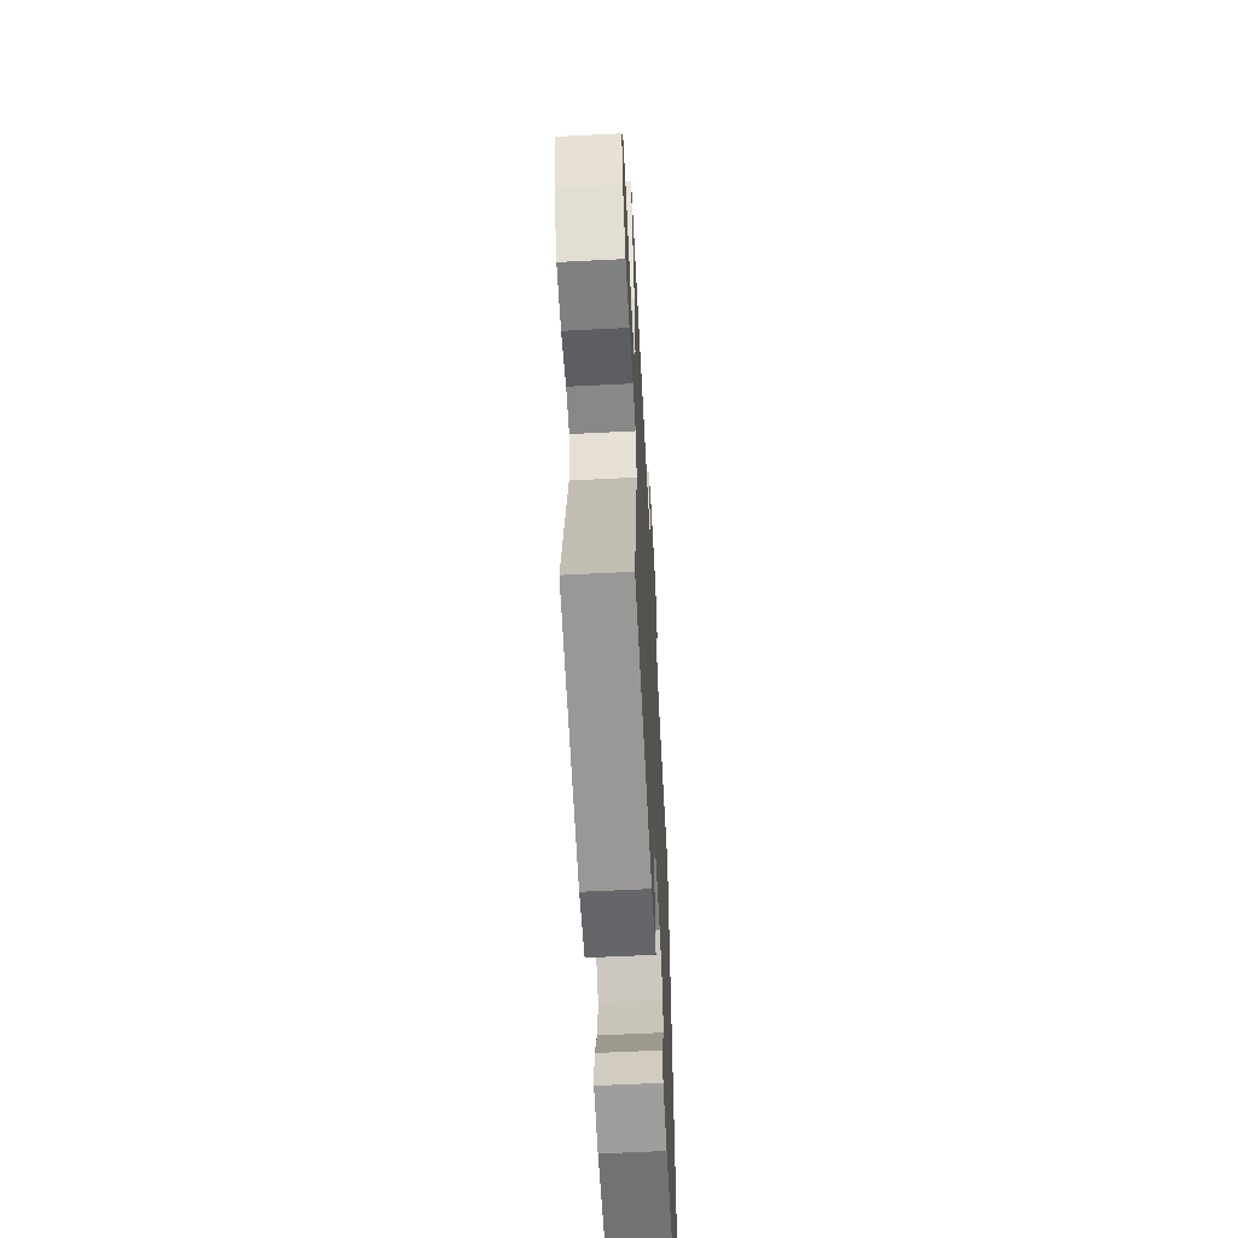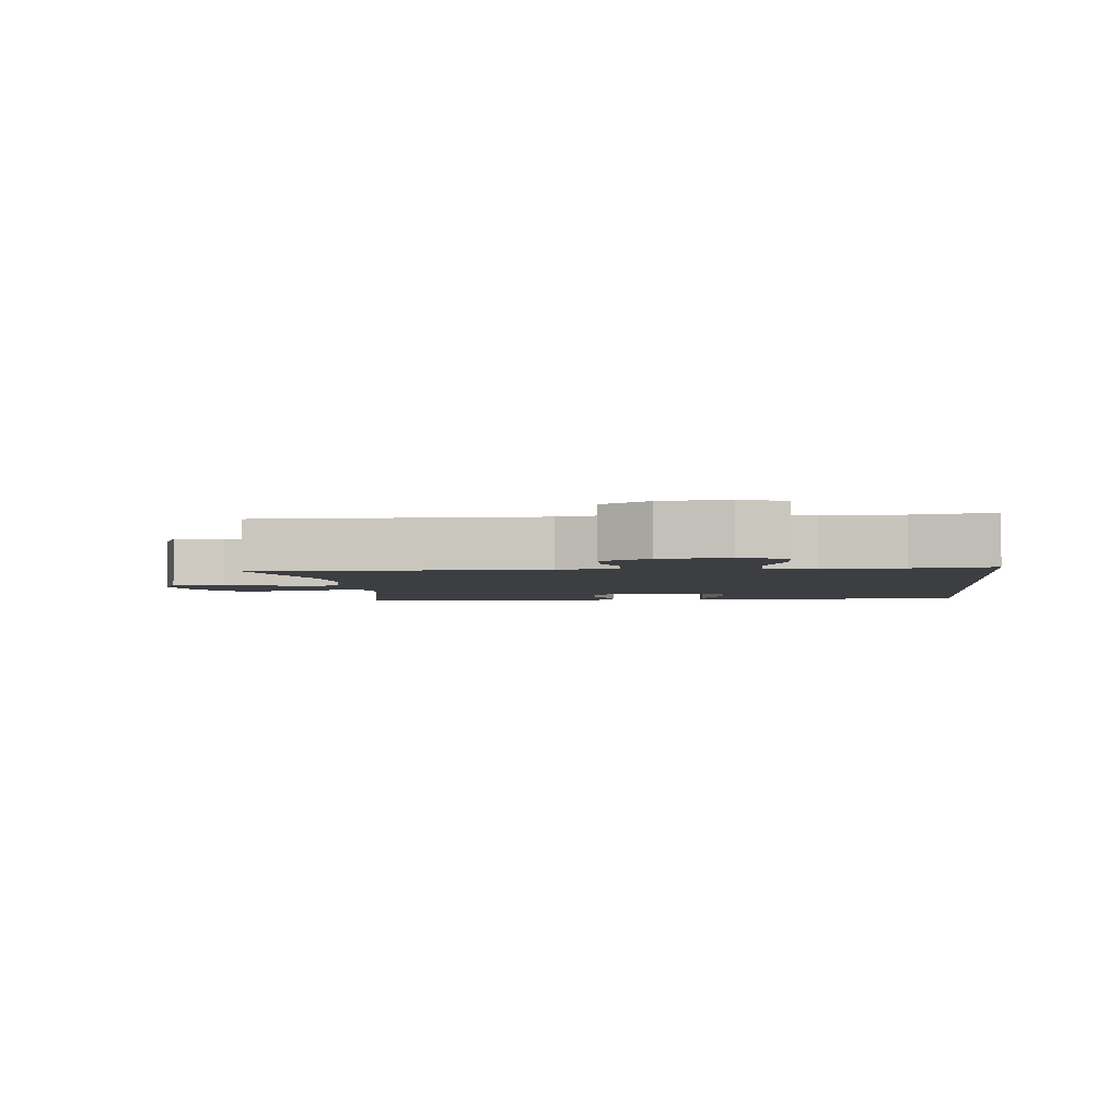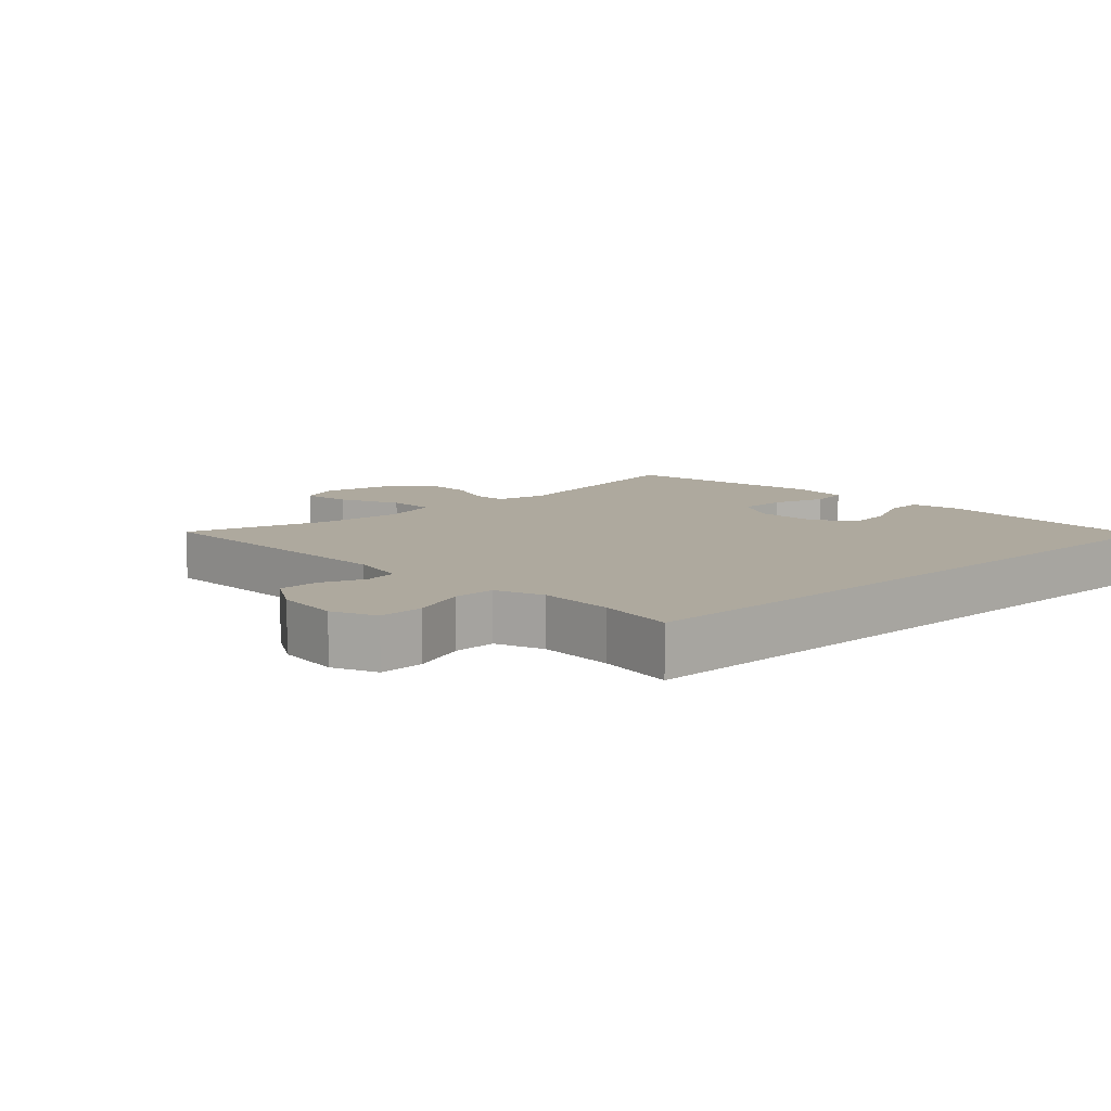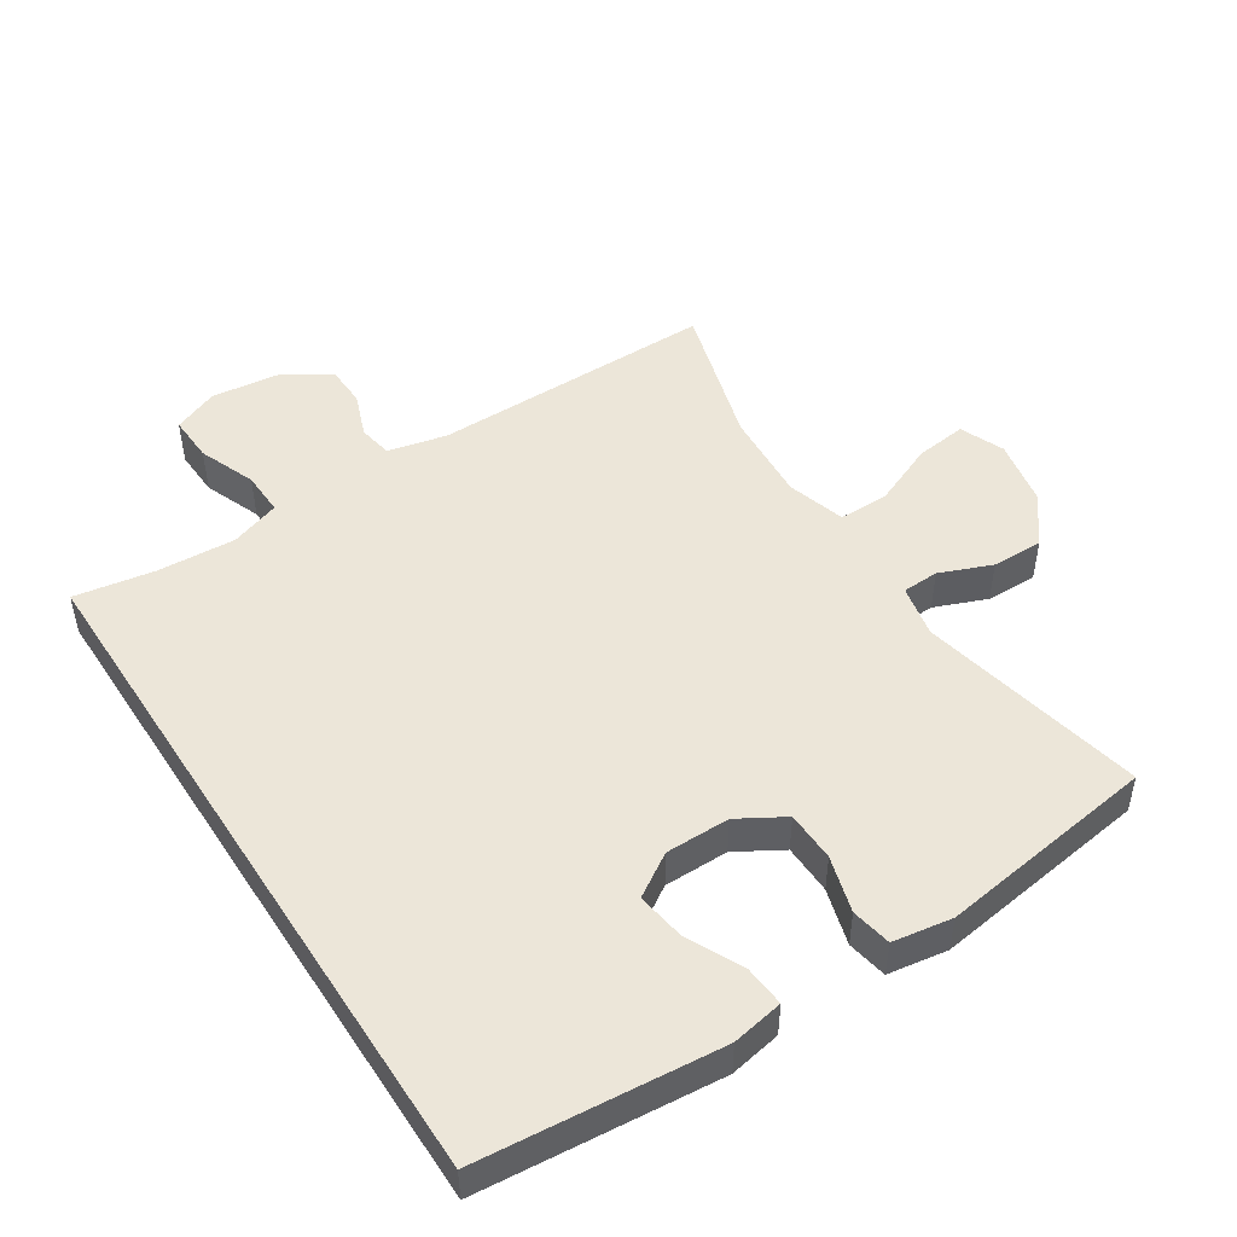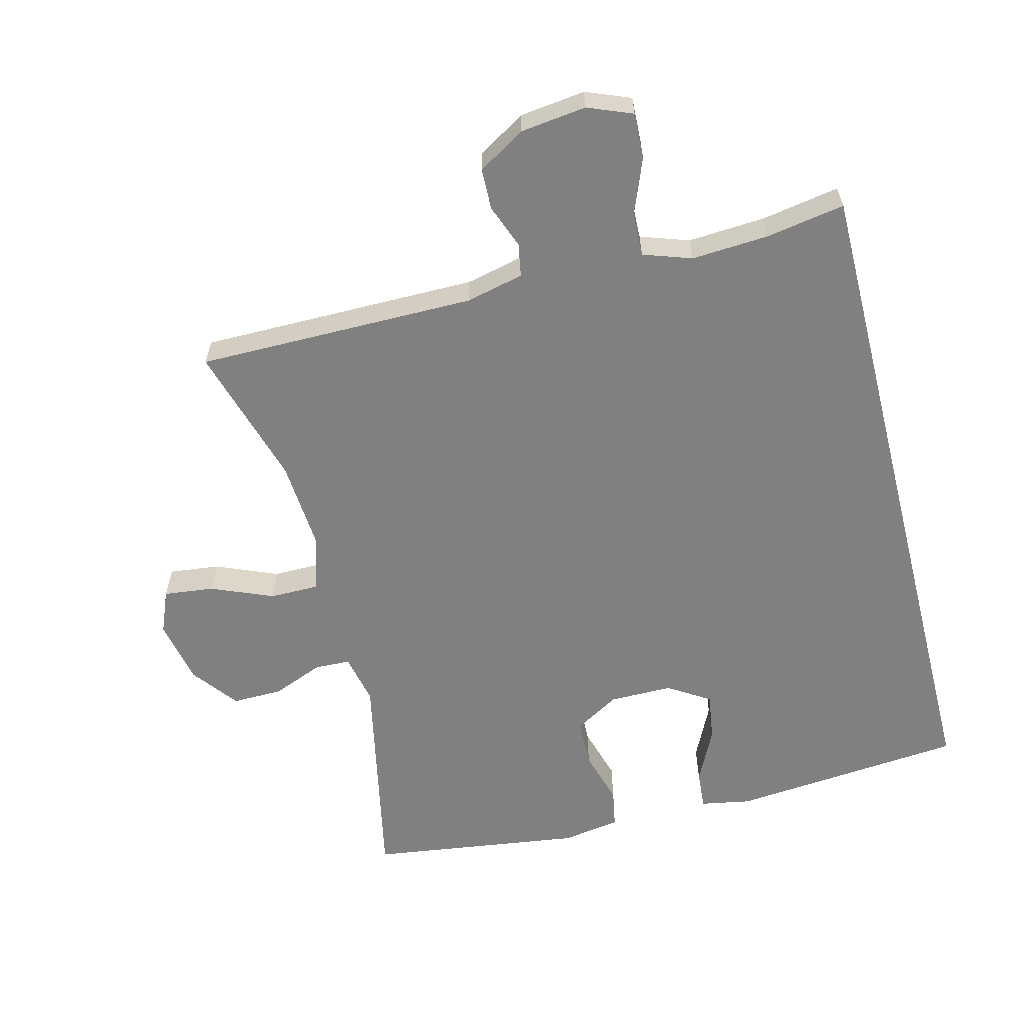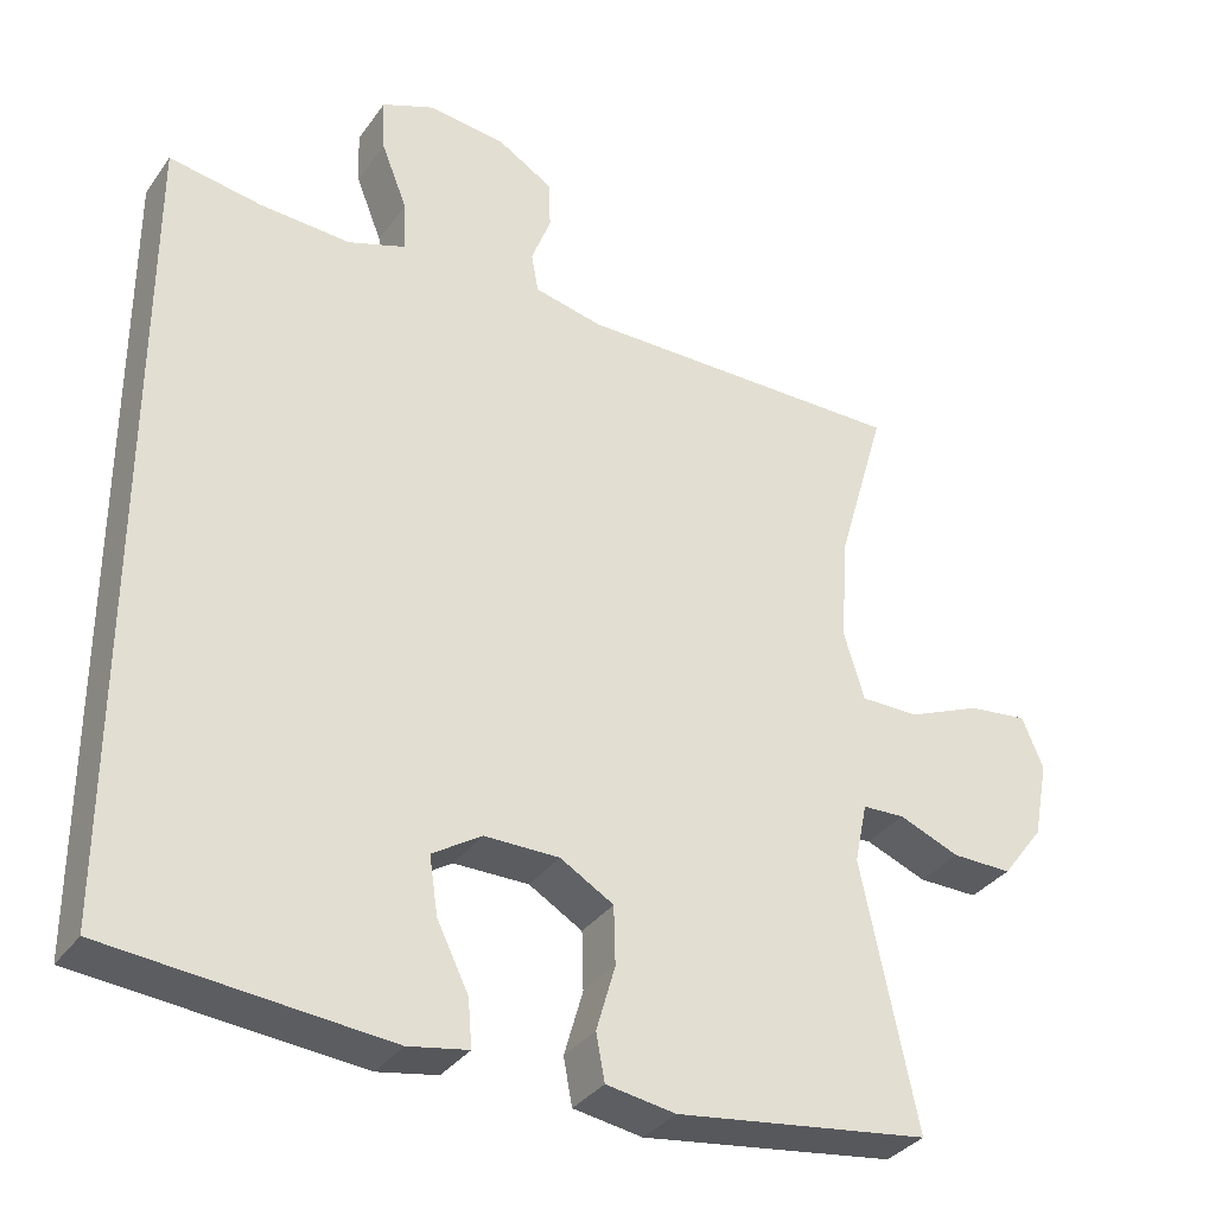
<metadata>
{"format":"obj","ext":"obj","renderer":"f3d","projection":"perspective","resolution":1024,"background":"white","views":[{"elev":-60.7,"azim":-87.0,"up":"+Z"},{"elev":-3.2,"azim":5.8,"up":"+Y"},{"elev":9.1,"azim":46.3,"up":"+Y"},{"elev":48.9,"azim":147.1,"up":"+Y"},{"elev":-60.1,"azim":14.4,"up":"+Y"},{"elev":-34.2,"azim":149.8,"up":"+Z"}]}
</metadata>
<code>
v 0.5 0.07 -0.512
v 0.146 0.07 -0.544
v 0.07 0.07 -0.53
v 0.075 0.07 -0.47
v 0.115 0.07 -0.388
v 0.126 0.07 -0.315
v 0.063 0.07 -0.275
v -0.032 0.07 -0.275
v -0.1 0.07 -0.315
v -0.102 0.07 -0.389
v -0.078 0.07 -0.472
v -0.089 0.07 -0.531
v -0.177 0.07 -0.545
v -0.5 0.07 -0.5
v -0.43 0.07 -0.166
v -0.446 0.07 -0.089
v -0.5 0.07 -0.087
v -0.577 0.07 -0.118
v -0.653 0.07 -0.119
v -0.706 0.07 -0.049
v -0.725 0.07 0.049
v -0.698 0.07 0.114
v -0.622 0.07 0.105
v -0.529 0.07 0.066
v -0.455 0.07 0.066
v -0.429 0.07 0.152
v -0.438 0.07 0.286
v -0.5 0.07 0.5
v -0.079 0.07 0.499
v 0.008 0.07 0.519
v 0.017 0.07 0.569
v -0.008 0.07 0.635
v -0.006 0.07 0.697
v 0.065 0.07 0.74
v 0.164 0.07 0.752
v 0.231 0.07 0.725
v 0.228 0.07 0.656
v 0.195 0.07 0.572
v 0.193 0.07 0.507
v 0.266 0.07 0.482
v 0.382 0.07 0.489
v 0.5 0.07 0.509
v 0.5 0 -0.512
v 0.146 0 -0.544
v 0.07 0 -0.53
v 0.075 0 -0.47
v 0.115 0 -0.388
v 0.126 0 -0.315
v 0.063 0 -0.275
v -0.032 0 -0.275
v -0.1 0 -0.315
v -0.102 0 -0.389
v -0.078 0 -0.472
v -0.089 0 -0.531
v -0.177 0 -0.545
v -0.5 0 -0.5
v -0.43 0 -0.166
v -0.446 0 -0.089
v -0.5 0 -0.087
v -0.577 0 -0.118
v -0.653 0 -0.119
v -0.706 0 -0.049
v -0.725 0 0.049
v -0.698 0 0.114
v -0.622 0 0.105
v -0.529 0 0.066
v -0.455 0 0.066
v -0.429 0 0.152
v -0.438 0 0.286
v -0.5 0 0.5
v -0.079 0 0.499
v 0.008 0 0.519
v 0.017 0 0.569
v -0.008 0 0.635
v -0.006 0 0.697
v 0.065 0 0.74
v 0.164 0 0.752
v 0.231 0 0.725
v 0.228 0 0.656
v 0.195 0 0.572
v 0.193 0 0.507
v 0.266 0 0.482
v 0.382 0 0.489
v 0.5 0 0.509
f 41 42 1 2
f 40 41 2
f 39 40 2
f 38 39 2
f 35 36 37 38
f 31 32 33 34
f 30 31 34 35
f 27 28 29
f 26 27 29 30
f 25 26 30
f 21 22 23 24
f 21 24 25
f 20 21 25
f 17 18 19 20
f 16 17 20 25
f 15 16 25 30
f 10 11 12 13
f 9 10 13 14
f 8 9 14 15
f 2 3 4 5
f 2 5 6
f 38 2 6
f 35 38 6 7
f 15 30 35
f 7 8 15 35
f 44 43 84 83
f 44 83 82
f 44 82 81
f 44 81 80
f 80 79 78 77
f 76 75 74 73
f 77 76 73 72
f 71 70 69
f 72 71 69 68
f 72 68 67
f 66 65 64 63
f 67 66 63
f 67 63 62
f 62 61 60 59
f 67 62 59 58
f 72 67 58 57
f 55 54 53 52
f 56 55 52 51
f 57 56 51 50
f 47 46 45 44
f 48 47 44
f 48 44 80
f 49 48 80 77
f 77 72 57
f 77 57 50 49
f 1 43 44 2
f 2 44 45 3
f 3 45 46 4
f 4 46 47 5
f 5 47 48 6
f 6 48 49 7
f 7 49 50 8
f 8 50 51 9
f 9 51 52 10
f 10 52 53 11
f 11 53 54 12
f 12 54 55 13
f 13 55 56 14
f 14 56 57 15
f 15 57 58 16
f 16 58 59 17
f 17 59 60 18
f 18 60 61 19
f 19 61 62 20
f 20 62 63 21
f 21 63 64 22
f 22 64 65 23
f 23 65 66 24
f 24 66 67 25
f 25 67 68 26
f 26 68 69 27
f 27 69 70 28
f 28 70 71 29
f 29 71 72 30
f 30 72 73 31
f 31 73 74 32
f 32 74 75 33
f 33 75 76 34
f 34 76 77 35
f 35 77 78 36
f 36 78 79 37
f 37 79 80 38
f 38 80 81 39
f 39 81 82 40
f 40 82 83 41
f 41 83 84 42
f 42 84 43 1

</code>
